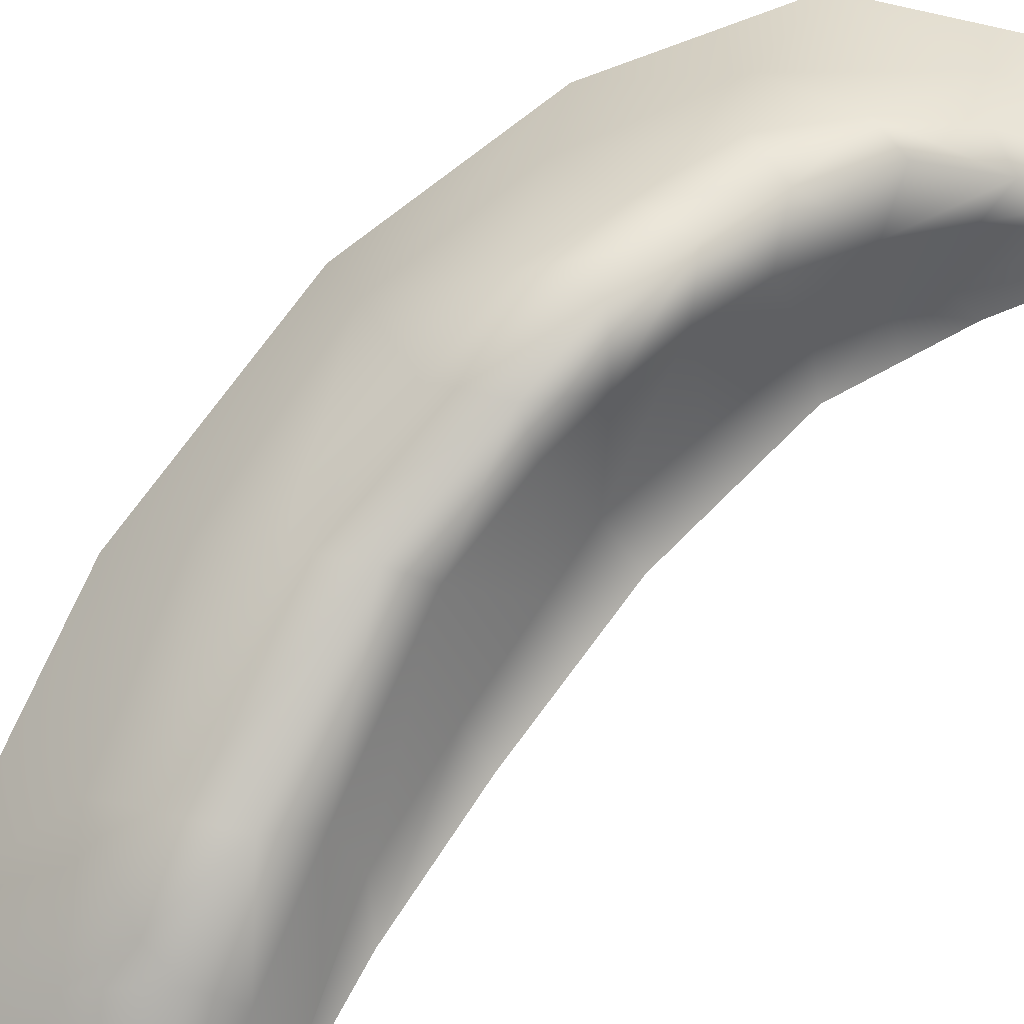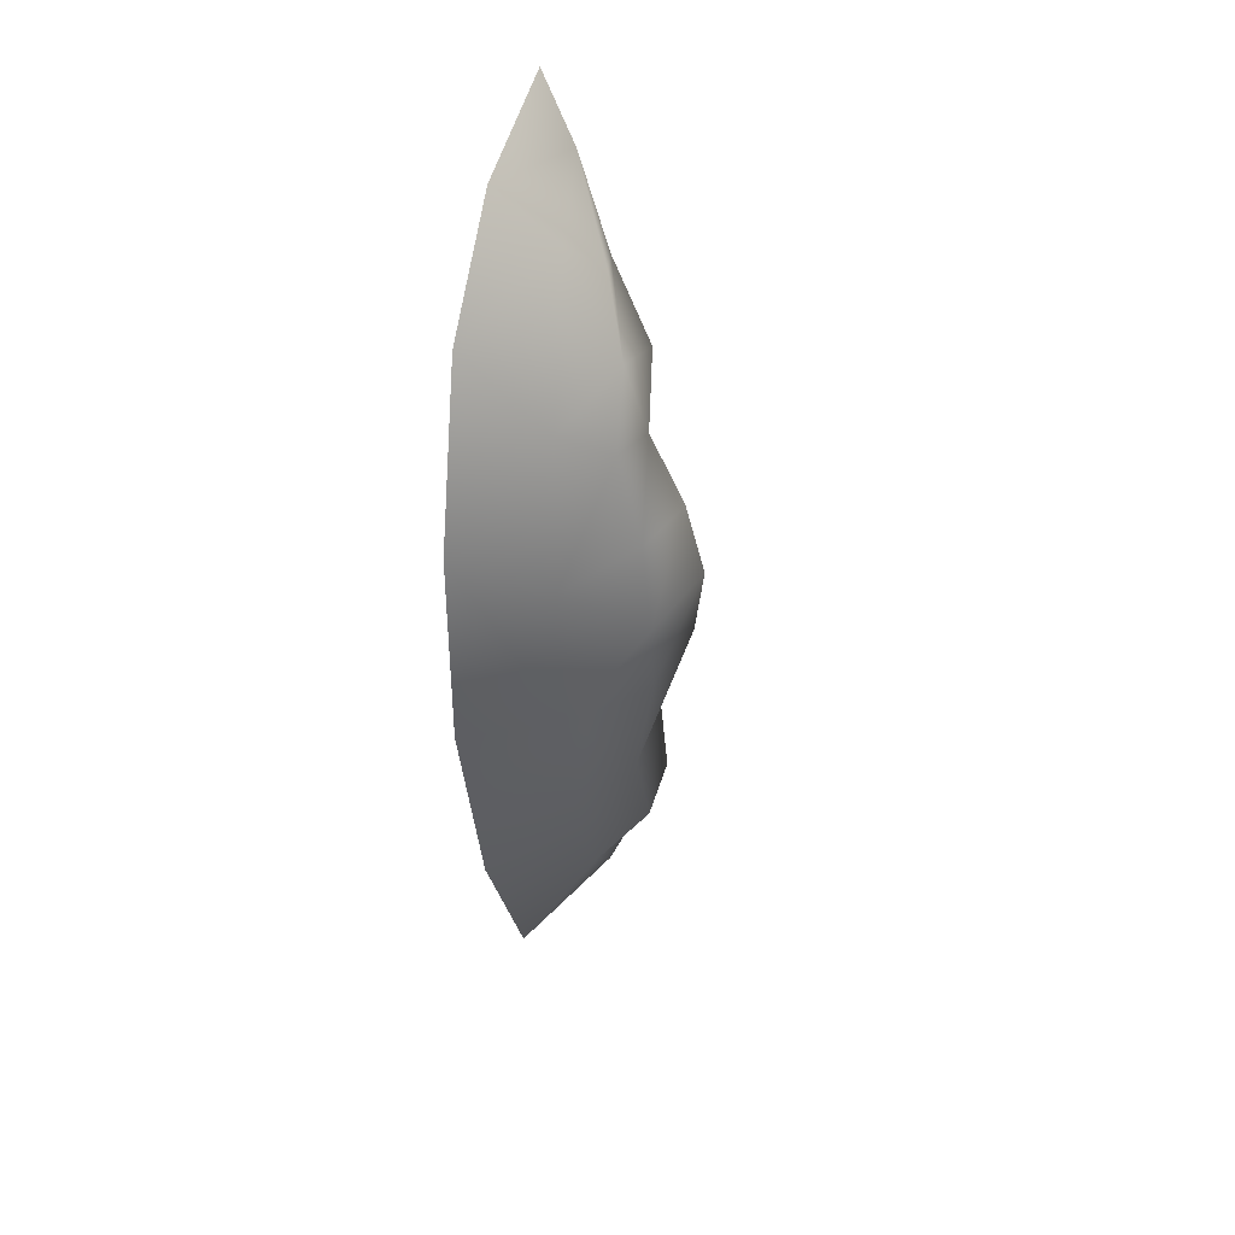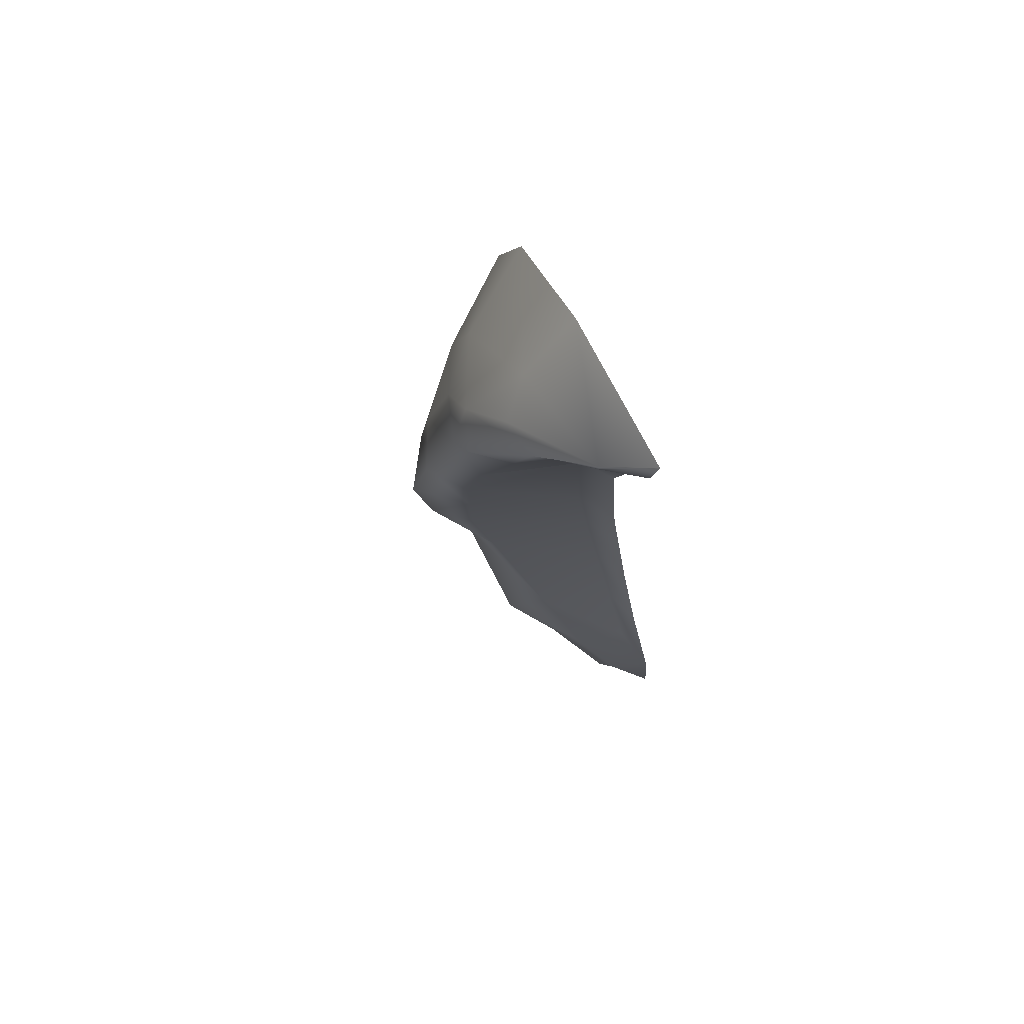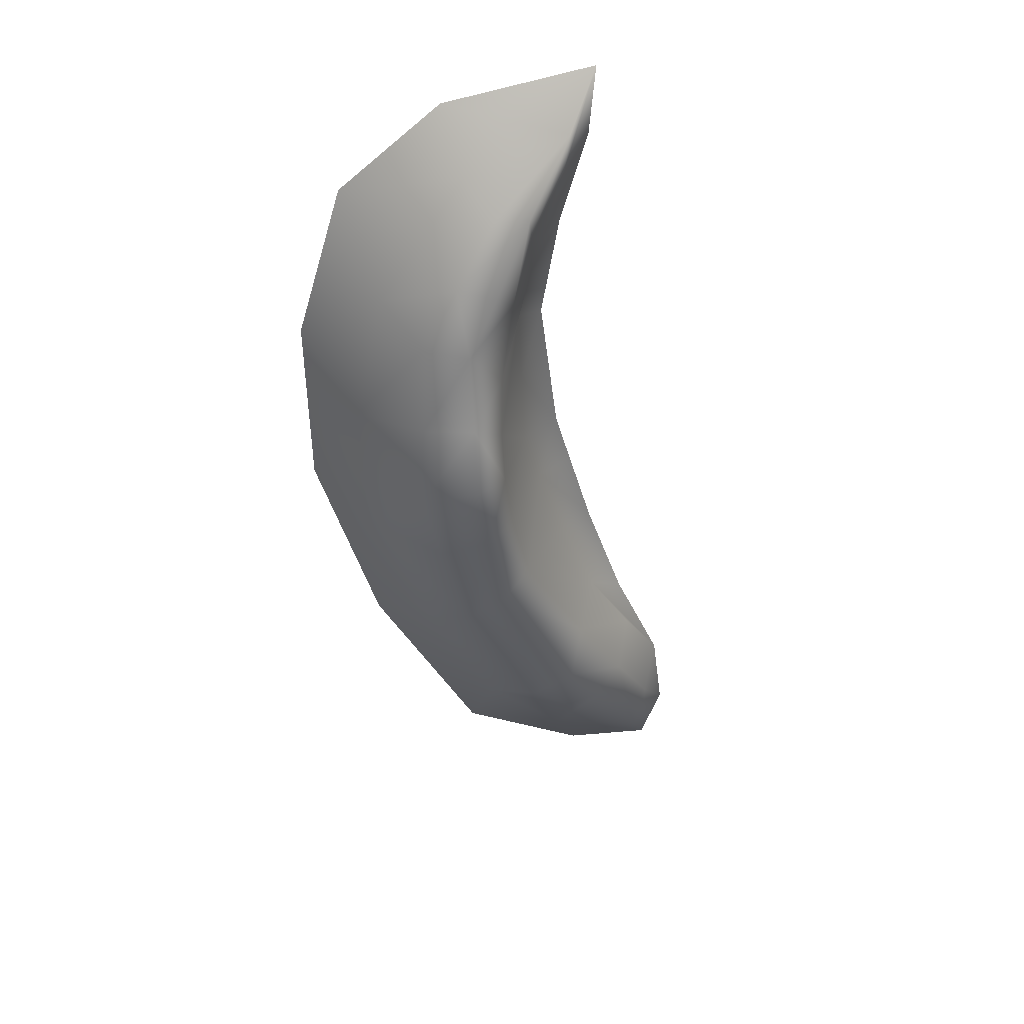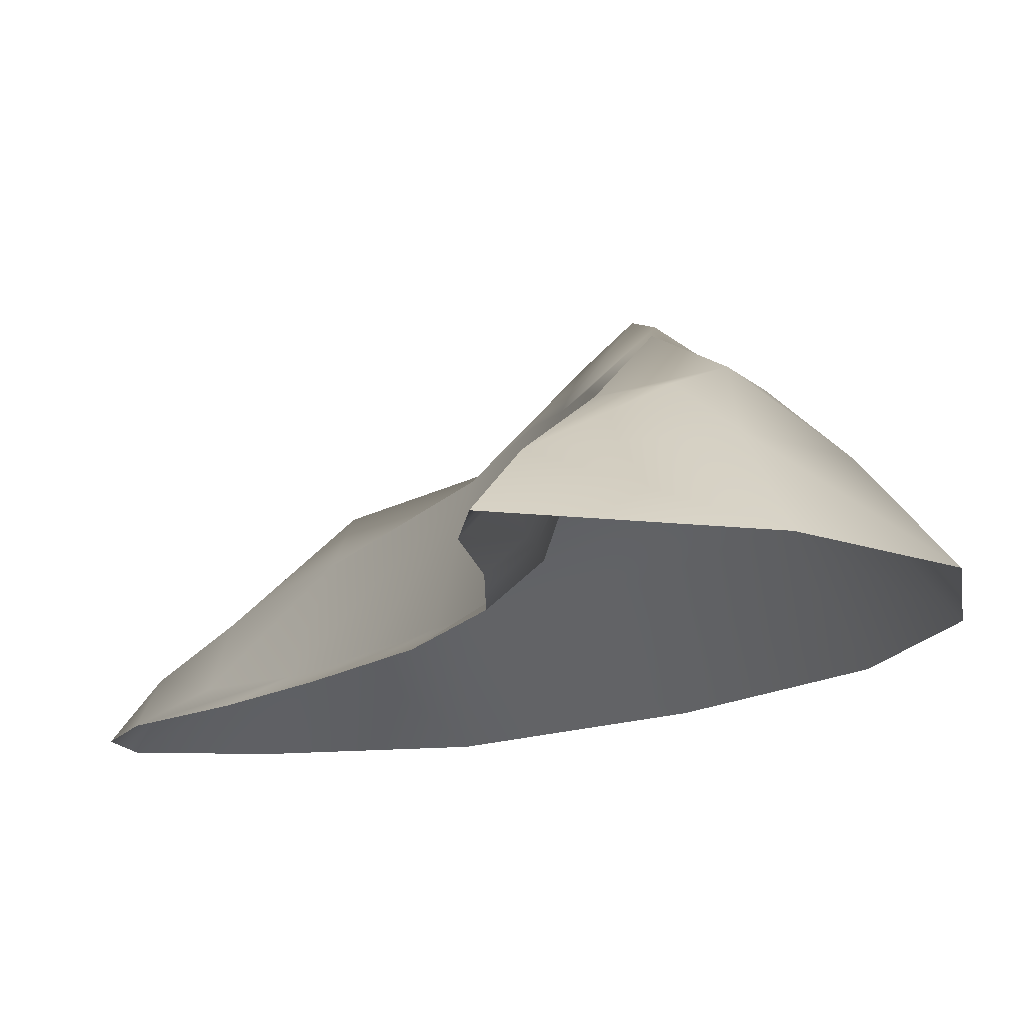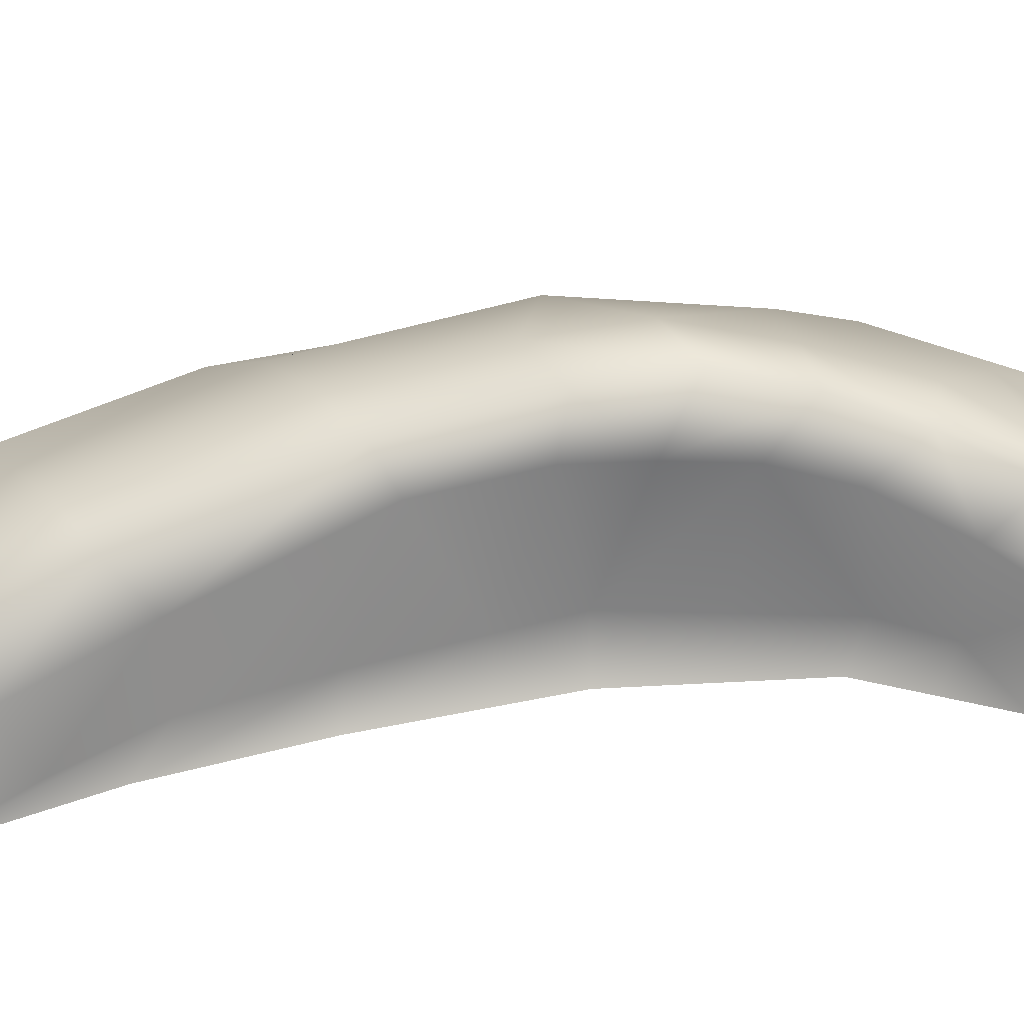
<metadata>
{"format":"obj","ext":"obj","renderer":"f3d","projection":"perspective","resolution":1024,"background":"white","views":[{"elev":78.8,"azim":-127.3,"up":"+Y"},{"elev":39.0,"azim":104.0,"up":"+Z"},{"elev":80.0,"azim":-116.6,"up":"+Z"},{"elev":41.0,"azim":170.4,"up":"+Z"},{"elev":-10.4,"azim":-9.3,"up":"+Y"},{"elev":59.1,"azim":-86.0,"up":"+Y"}]}
</metadata>
<code>
g rockC_geo
v -1.344 0.7875 8.773
v 1.13 4.644e-08 9.268
v -1.998 4.644e-08 9.826
v 0.8764 1.161 8.206
v 3.25 4.644e-08 7.512
v 0.3508 1.748 7.533
v -0.3951 1.613 7.404
v 1.187 2.222 6.306
v 0.4189 2.526 6.244
v 0.9959 2.614 4.91
v 2.641 1.433 5.721
v 4.247 4.644e-08 4.168
v 1.898 2.282 4.992
v 3.271 1.6 3.025
v 2.011 2.758 3.282
v 1.014 3.273 3.539
v 2.123 2.948 1.572
v 1.032 3.646 2.168
v 3.204 1.706 0.1412
v 4.223 4.644e-08 0.3014
v 1.735 2.909 -0.03582
v 0.731 3.424 0.6211
v 1.152 2.492 -2.447
v 0.2793 2.734 -1.699
v 2.107 1.531 -3.194
v 2.962 -6.671e-08 -4.134
v -0.501 2.353 -5.365
v -1.328 2.531 -4.694
v -1.369 1.827 -6.488
v 0.4079 1.457 -6.035
v 0.7223 4.644e-08 -8.35
v -1.248 1.363 -7.56
v -1.948 4.644e-08 -9.704
v -3.811 4.644e-08 -9.826
v -3.349 0.9059 -8.495
v -2.191 1.731 -6.342
v -2.191 1.731 -6.342
v -1.248 1.363 -7.56
v -1.369 1.827 -6.488
v -1.328 2.531 -4.694
v -2.781 1.291 -5.93
v -3.349 0.9059 -8.495
v -1.689 1.784 -3.975
v 0.2793 2.734 -1.699
v -3.636 0.7194 -7.492
v -3.811 4.644e-08 -9.826
v -4.247 4.644e-08 -8.537
v -4 4.644e-08 -6.665
v -3.153 0.3306 -5.315
v -2.229 0.3325 -3.877
v -2.988 4.644e-08 -4.343
v -0.2809 2.419 -1.257
v 0.731 3.424 0.6211
v -1.475 0.3868 -1.913
v -2.162 4.644e-08 -1.9
v -0.8925 0.4342 -0.1804
v -1.662 4.644e-08 -0.1287
v -1.329 4.644e-08 1.052
v 0.1374 2.724 0.5102
v -0.5042 0.4658 0.9749
v 0.2946 2.689 1.688
v 1.032 3.646 2.168
v 1.014 3.273 3.539
v -0.4388 0.4835 2.672
v -1.138 4.644e-08 2.573
v -0.9474 4.644e-08 4.095
v 0.3575 2.668 2.901
v -0.3734 0.5012 4.369
v -0.6345 0.4846 5.444
v -1.134 4.644e-08 5.225
v -1.321 4.644e-08 6.354
v 0.2988 2.361 4.113
v 0.9959 2.614 4.91
v -0.03015 1.809 5.545
v 0.4189 2.526 6.244
v -0.3951 1.613 7.404
v -0.5043 1.241 6.781
v -1.344 0.7875 8.773
v -0.8709 0.4215 6.175
v -1.877 4.644e-08 8.326
v -1.25 0.6821 7.876
v -1.998 4.644e-08 9.826
g rockC_geo_0
f 3 2 1
f 2 4 1
f 4 2 5
f 4 6 1
f 6 7 1
f 6 8 7
f 6 4 8
f 8 9 7
f 10 9 8
f 11 4 5
f 4 11 8
f 11 5 12
f 13 10 8
f 13 8 11
f 14 11 12
f 13 11 14
f 13 15 10
f 15 13 14
f 15 16 10
f 15 17 16
f 15 14 17
f 17 18 16
f 14 12 19
f 14 19 17
f 12 20 19
f 17 21 18
f 21 17 19
f 21 22 18
f 21 23 22
f 21 19 23
f 23 24 22
f 19 20 25
f 19 25 23
f 20 26 25
f 23 27 24
f 23 25 27
f 27 28 24
f 27 29 28
f 25 26 30
f 25 30 27
f 27 30 29
f 26 31 30
f 30 32 29
f 30 31 32
f 31 33 32
f 33 34 32
f 34 35 32
f 32 35 36
f 39 38 37
f 39 37 40
f 40 37 41
f 41 37 42
f 43 40 41
f 44 40 43
f 45 41 42
f 45 42 46
f 47 45 46
f 47 48 45
f 49 41 45
f 48 49 45
f 43 41 49
f 50 49 48
f 50 43 49
f 51 50 48
f 52 44 43
f 52 43 50
f 53 44 52
f 54 50 51
f 54 52 50
f 55 54 51
f 56 54 55
f 54 56 52
f 57 56 55
f 57 58 56
f 59 53 52
f 56 59 52
f 58 60 56
f 56 60 59
f 59 61 53
f 60 61 59
f 61 62 53
f 63 62 61
f 64 60 58
f 65 64 58
f 65 66 64
f 67 61 60
f 67 63 61
f 64 67 60
f 66 68 64
f 64 68 67
f 68 66 69
f 66 70 69
f 70 71 69
f 67 72 63
f 68 72 67
f 68 69 72
f 72 73 63
f 72 74 73
f 69 74 72
f 74 75 73
f 76 75 74
f 77 76 74
f 77 74 69
f 78 76 77
f 71 79 69
f 79 77 69
f 71 80 79
f 81 78 77
f 81 77 79
f 80 81 79
f 82 78 81
f 80 82 81

</code>
